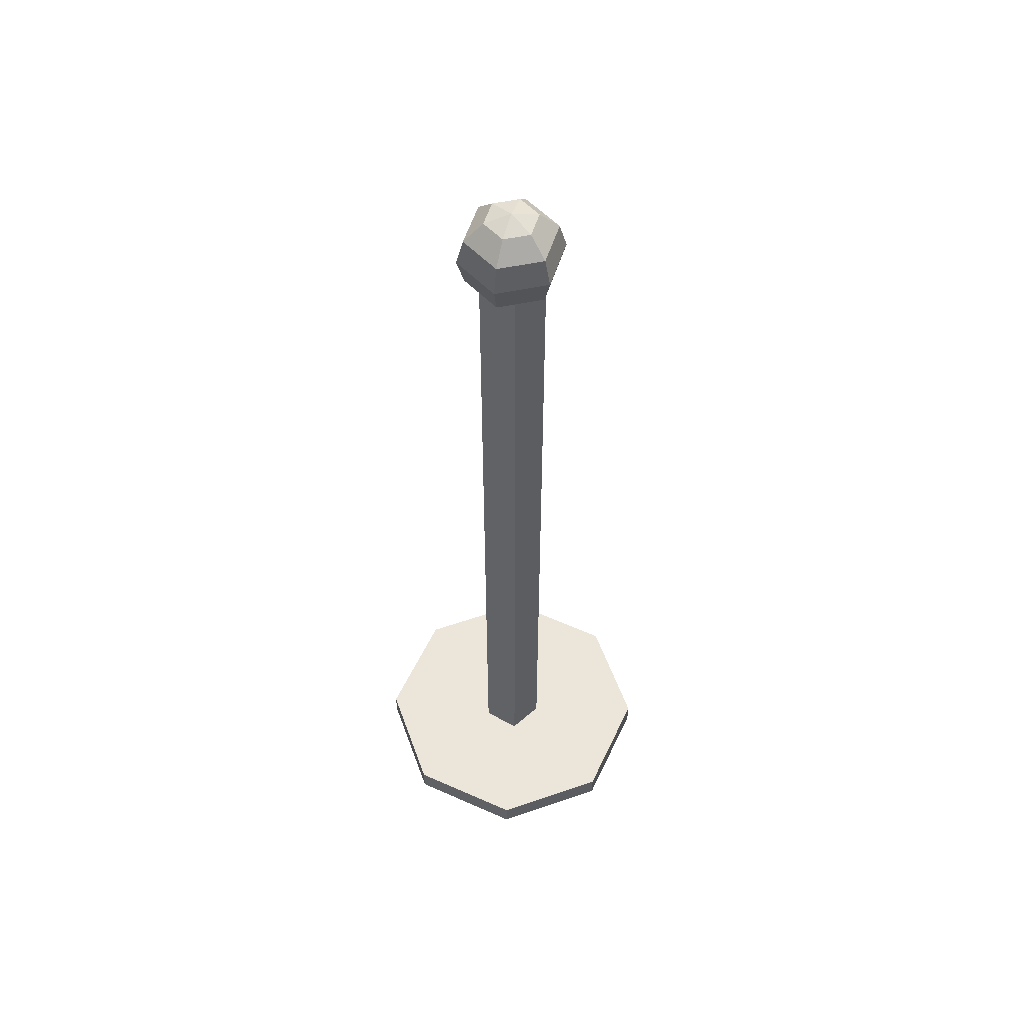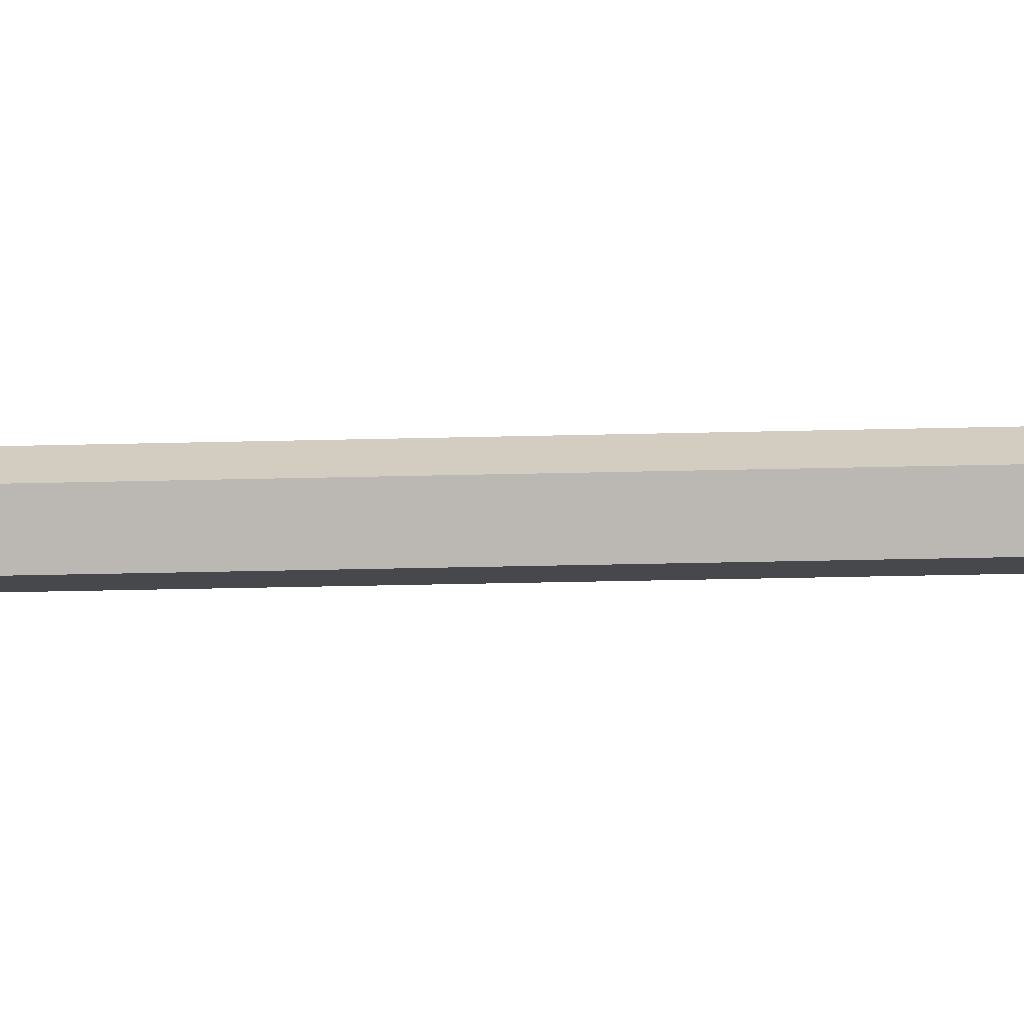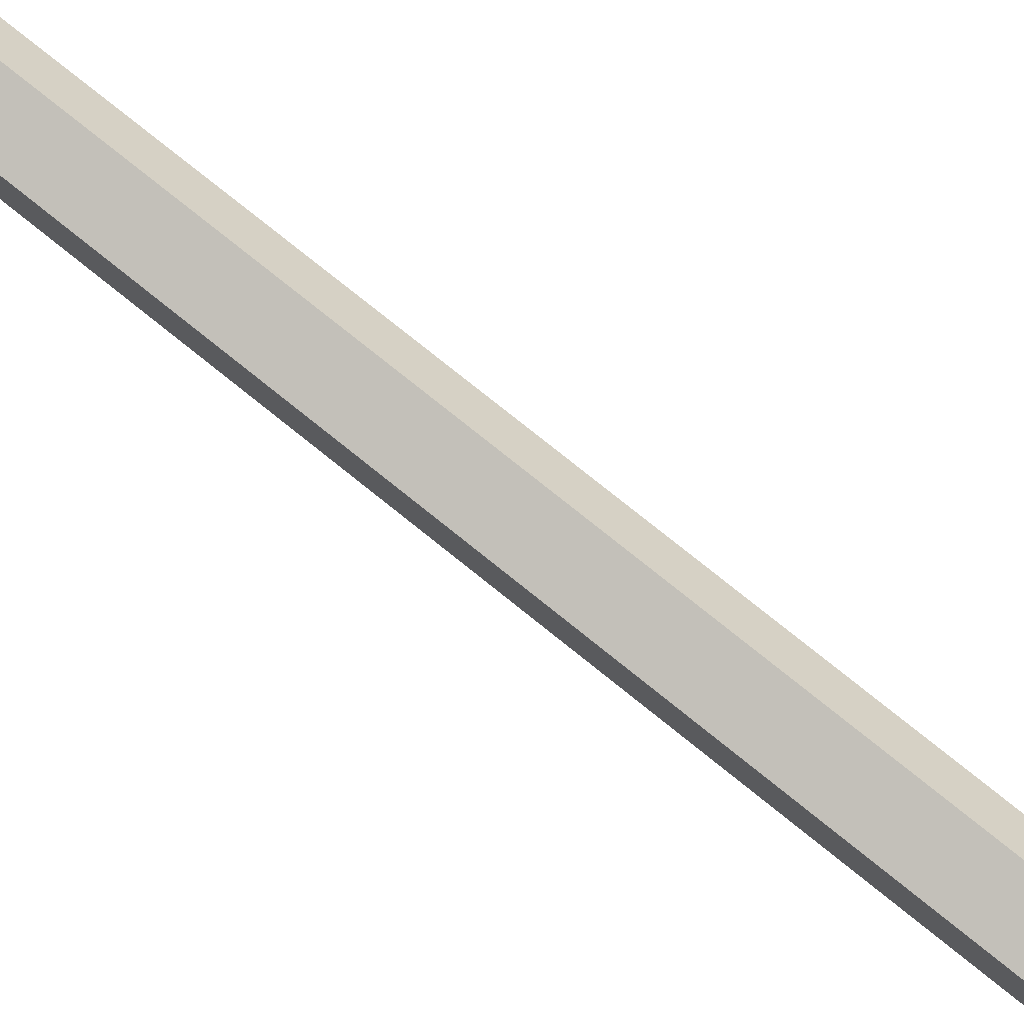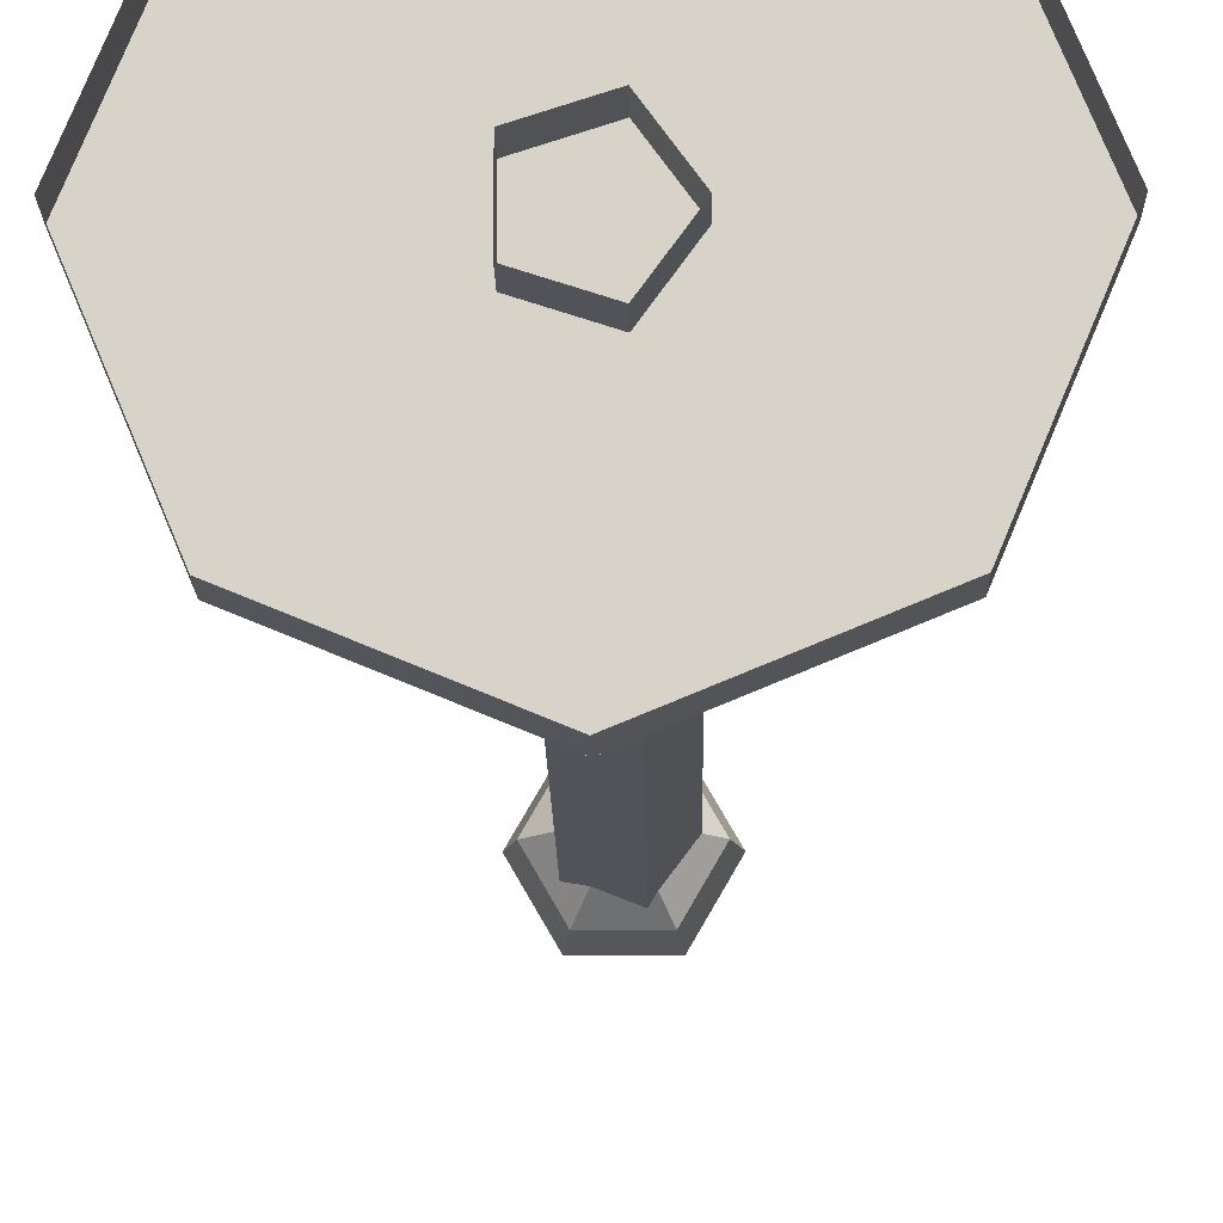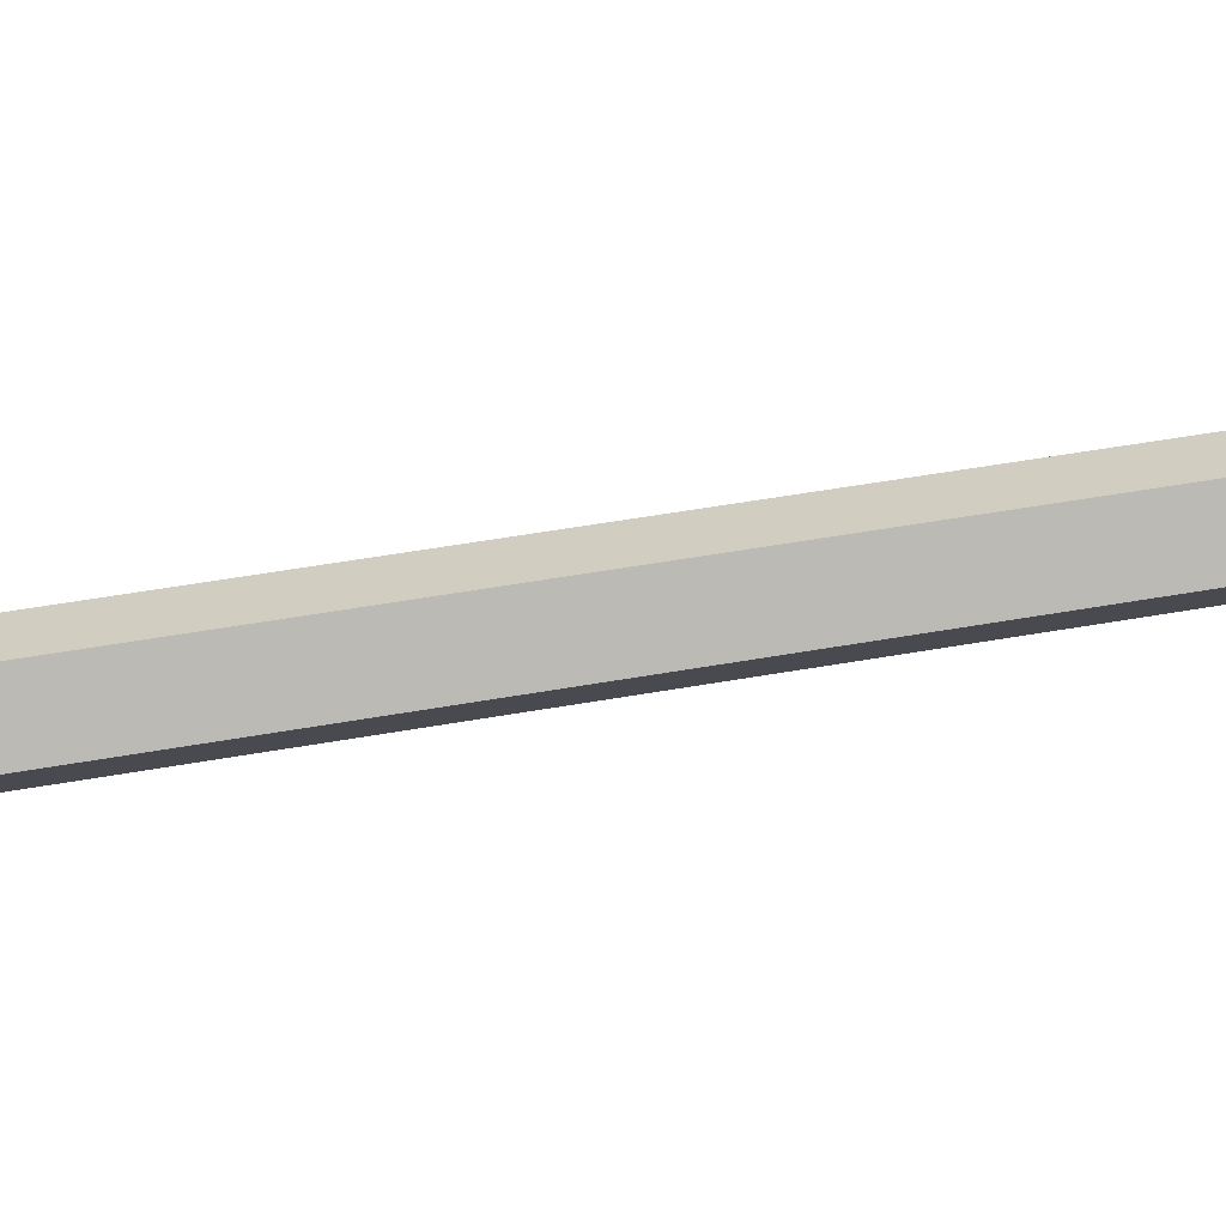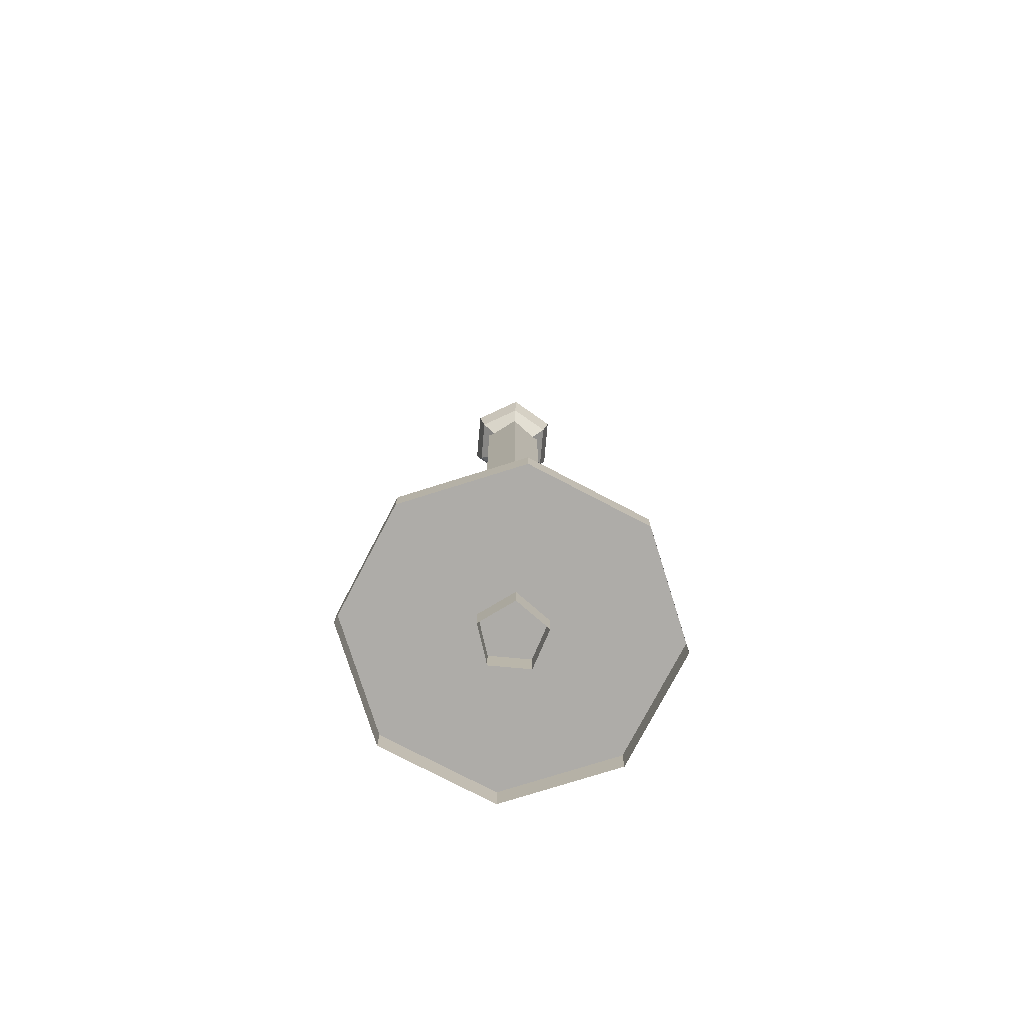
<metadata>
{"format":"obj","ext":"obj","renderer":"f3d","projection":"perspective","resolution":1024,"background":"white","views":[{"elev":55.5,"azim":-132.4,"up":"+Y"},{"elev":-29.2,"azim":92.2,"up":"+Z"},{"elev":73.8,"azim":-50.8,"up":"+Z"},{"elev":-14.1,"azim":0.7,"up":"+Z"},{"elev":43.4,"azim":77.6,"up":"+Z"},{"elev":-76.8,"azim":84.9,"up":"+Y"}]}
</metadata>
<code>
g default
v 0.01468 0.9557 -0.02543
v -0.01468 0.9557 -0.02543
v -0.02936 0.9557 -0
v -0.01468 0.9557 0.02543
v 0.01468 0.9557 0.02543
v 0.02936 0.9557 0
v 0.02543 0.9772 -0.04405
v -0.02543 0.9772 -0.04405
v -0.05086 0.9772 -0
v -0.02543 0.9772 0.04405
v 0.02543 0.9772 0.04405
v 0.05086 0.9772 0
v 0.02936 1.007 -0.05086
v -0.02936 1.007 -0.05086
v -0.05873 1.007 -0
v -0.02936 1.007 0.05086
v 0.02936 1.007 0.05086
v 0.05873 1.007 0
v 0.02543 1.036 -0.04405
v -0.02543 1.036 -0.04405
v -0.05086 1.036 -0
v -0.02543 1.036 0.04405
v 0.02543 1.036 0.04405
v 0.05086 1.036 0
v 0.01468 1.057 -0.02543
v -0.01468 1.057 -0.02543
v -0.02936 1.057 -0
v -0.01468 1.057 0.02543
v 0.01468 1.057 0.02543
v 0.02936 1.057 0
v -0 0.9478 0
v -0 1.065 0
v 0.01155 0 -0.03556
v -0.03025 0 -0.02198
v -0.03025 0 0.02198
v 0.01155 0 0.03556
v 0.03739 0 -0
v 0.01155 0.9739 -0.03556
v -0.03025 0.9739 -0.02198
v -0.03025 0.9739 0.02198
v 0.01155 0.9739 0.03556
v 0.03739 0.9739 0
v -0 0.9739 0
v 0.1216 0 -0.1214
v -0.000255 0 -0.1719
v -0.1222 0 -0.1214
v -0.1726 0 0.000493
v -0.1222 0 0.1224
v -0.000255 0 0.1729
v 0.1216 0 0.1224
v 0.1721 0 0.000493
v 0.1216 0.03081 -0.1214
v -0.000255 0.03081 -0.1719
v -0.1222 0.03081 -0.1214
v -0.1726 0.03081 0.000493
v -0.1222 0.03081 0.1224
v -0.000255 0.03081 0.1729
v 0.1216 0.03081 0.1224
v 0.1721 0.03081 0.000493
v -0.000255 0.03081 0.000493
g Pole1
f 1 2 8 7
f 2 3 9 8
f 3 4 10 9
f 4 5 11 10
f 5 6 12 11
f 6 1 7 12
f 7 8 14 13
f 8 9 15 14
f 9 10 16 15
f 10 11 17 16
f 11 12 18 17
f 12 7 13 18
f 13 14 20 19
f 14 15 21 20
f 15 16 22 21
f 16 17 23 22
f 17 18 24 23
f 18 13 19 24
f 19 20 26 25
f 20 21 27 26
f 21 22 28 27
f 22 23 29 28
f 23 24 30 29
f 24 19 25 30
f 2 1 31
f 3 2 31
f 4 3 31
f 5 4 31
f 6 5 31
f 1 6 31
f 25 26 32
f 26 27 32
f 27 28 32
f 28 29 32
f 29 30 32
f 30 25 32
f 33 34 39 38
f 34 35 40 39
f 35 36 41 40
f 36 37 42 41
f 37 33 38 42
f 38 39 43
f 39 40 43
f 40 41 43
f 41 42 43
f 42 38 43
f 44 45 53 52
f 45 46 54 53
f 46 47 55 54
f 47 48 56 55
f 48 49 57 56
f 49 50 58 57
f 50 51 59 58
f 51 44 52 59
f 60 53 54 55
f 60 55 56 57
f 60 57 58 59
f 60 59 52 53

</code>
